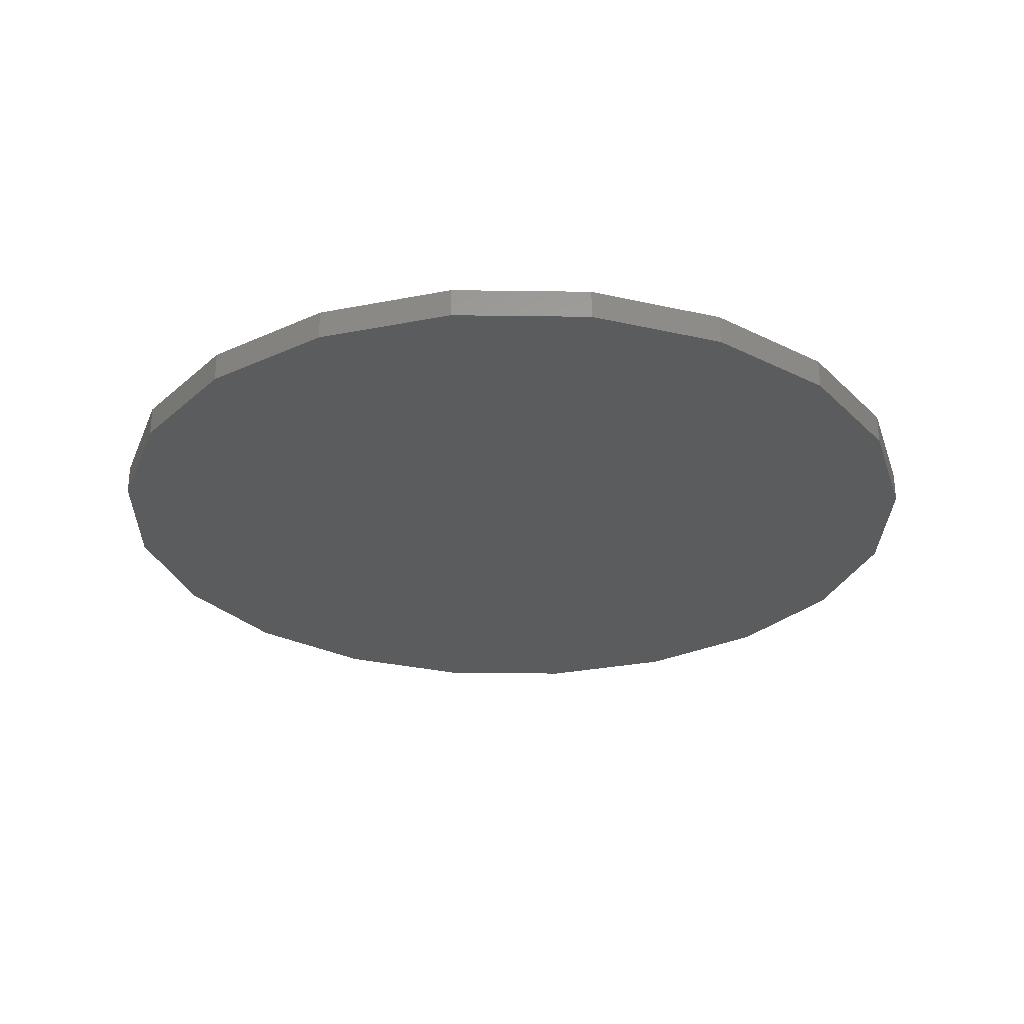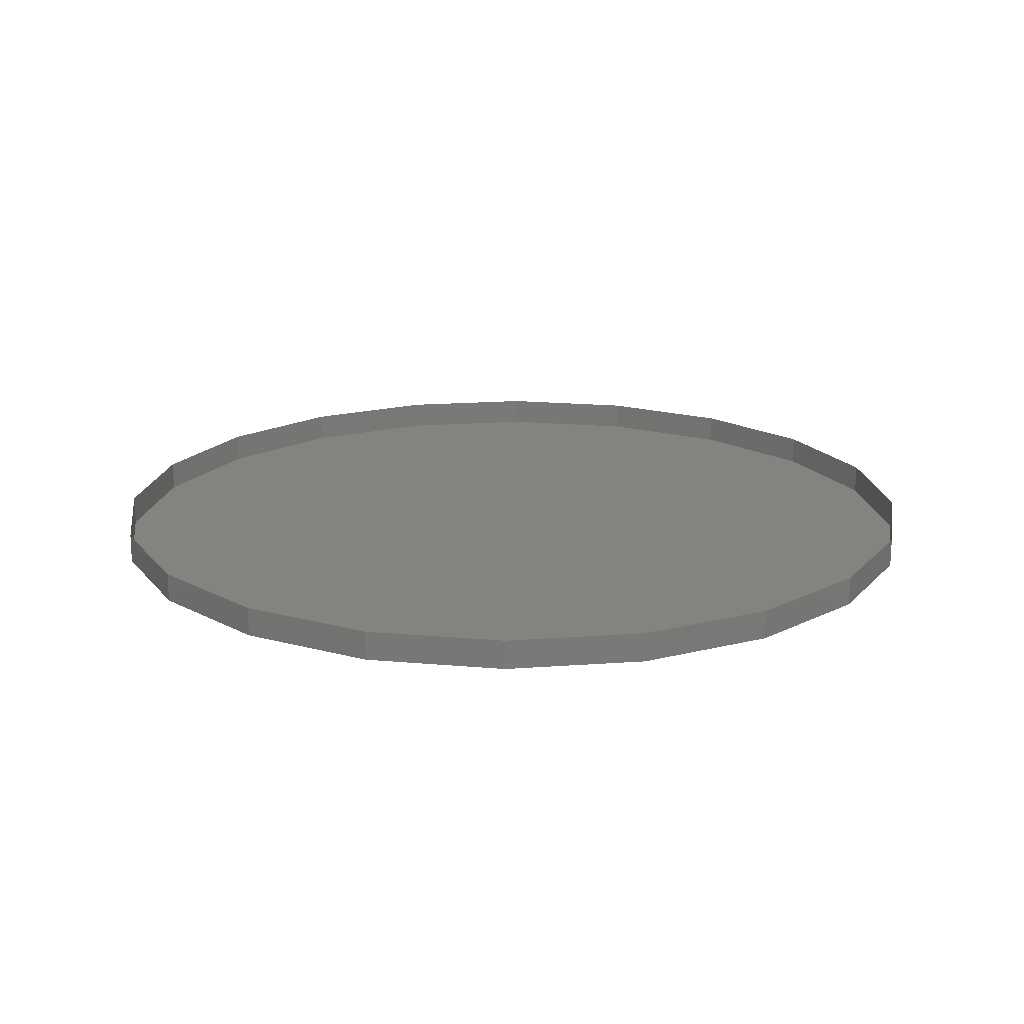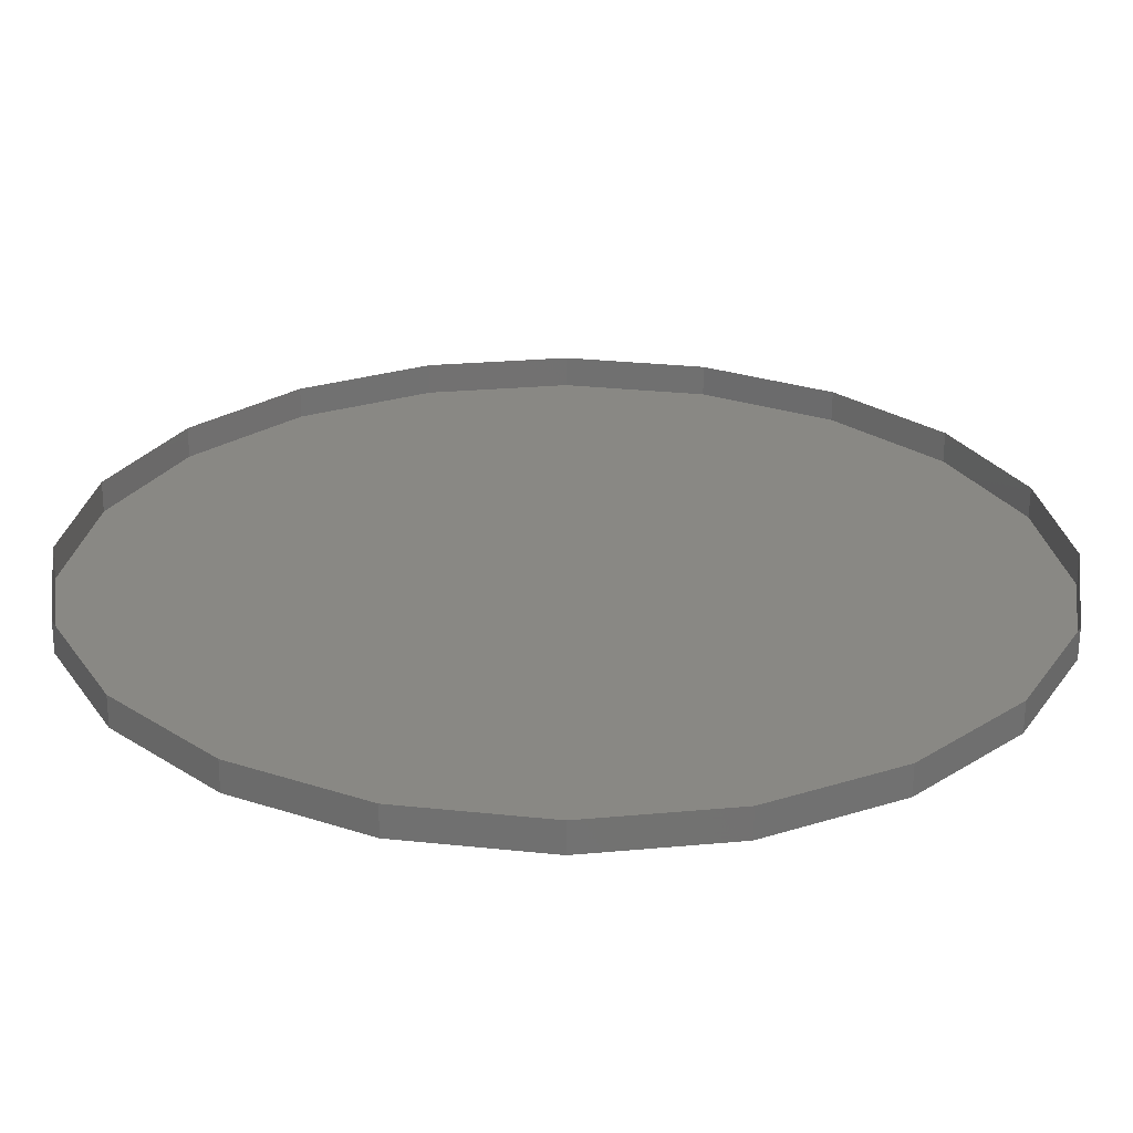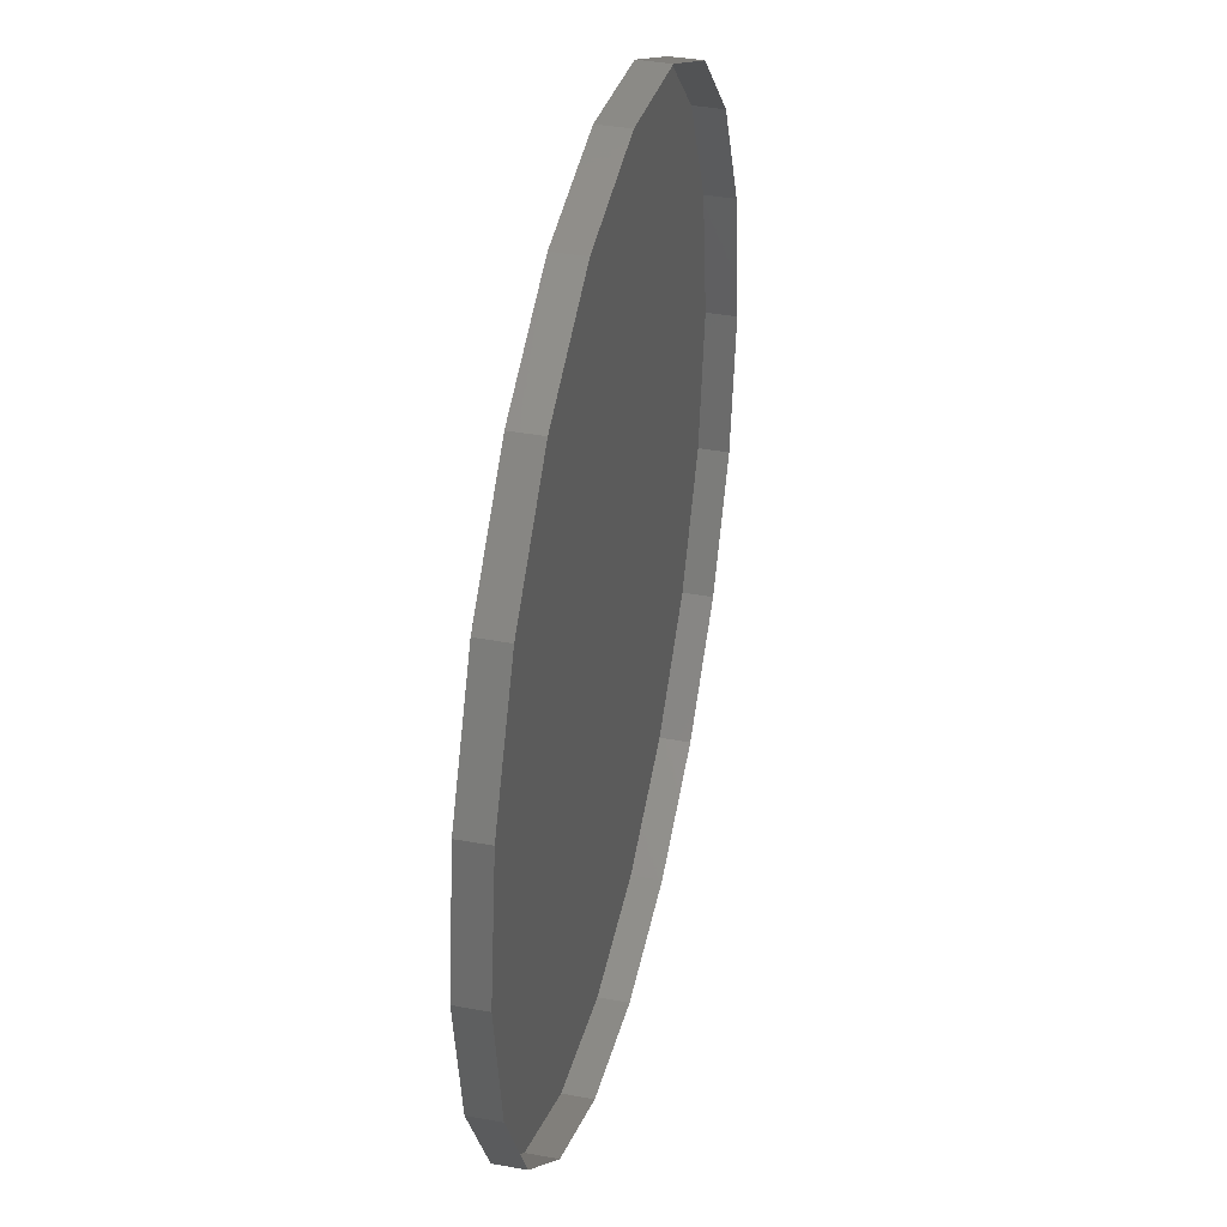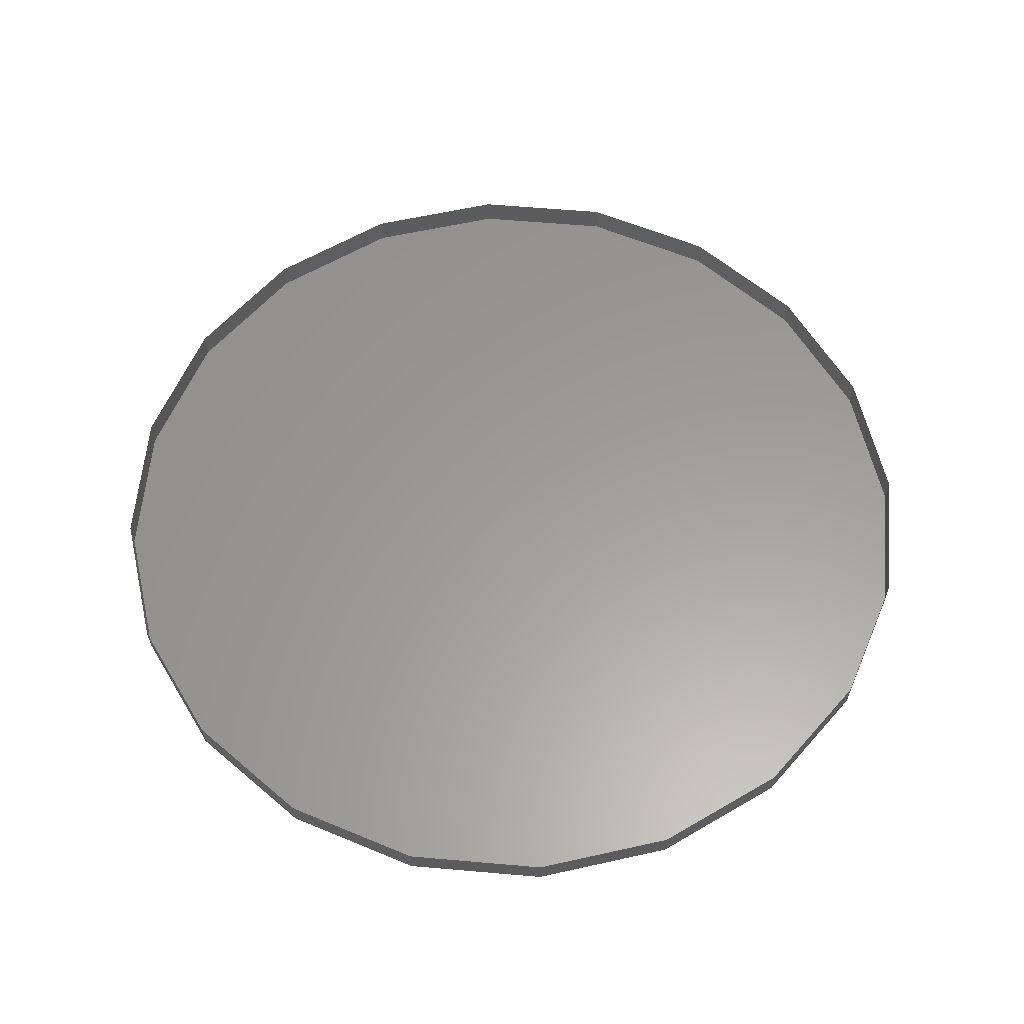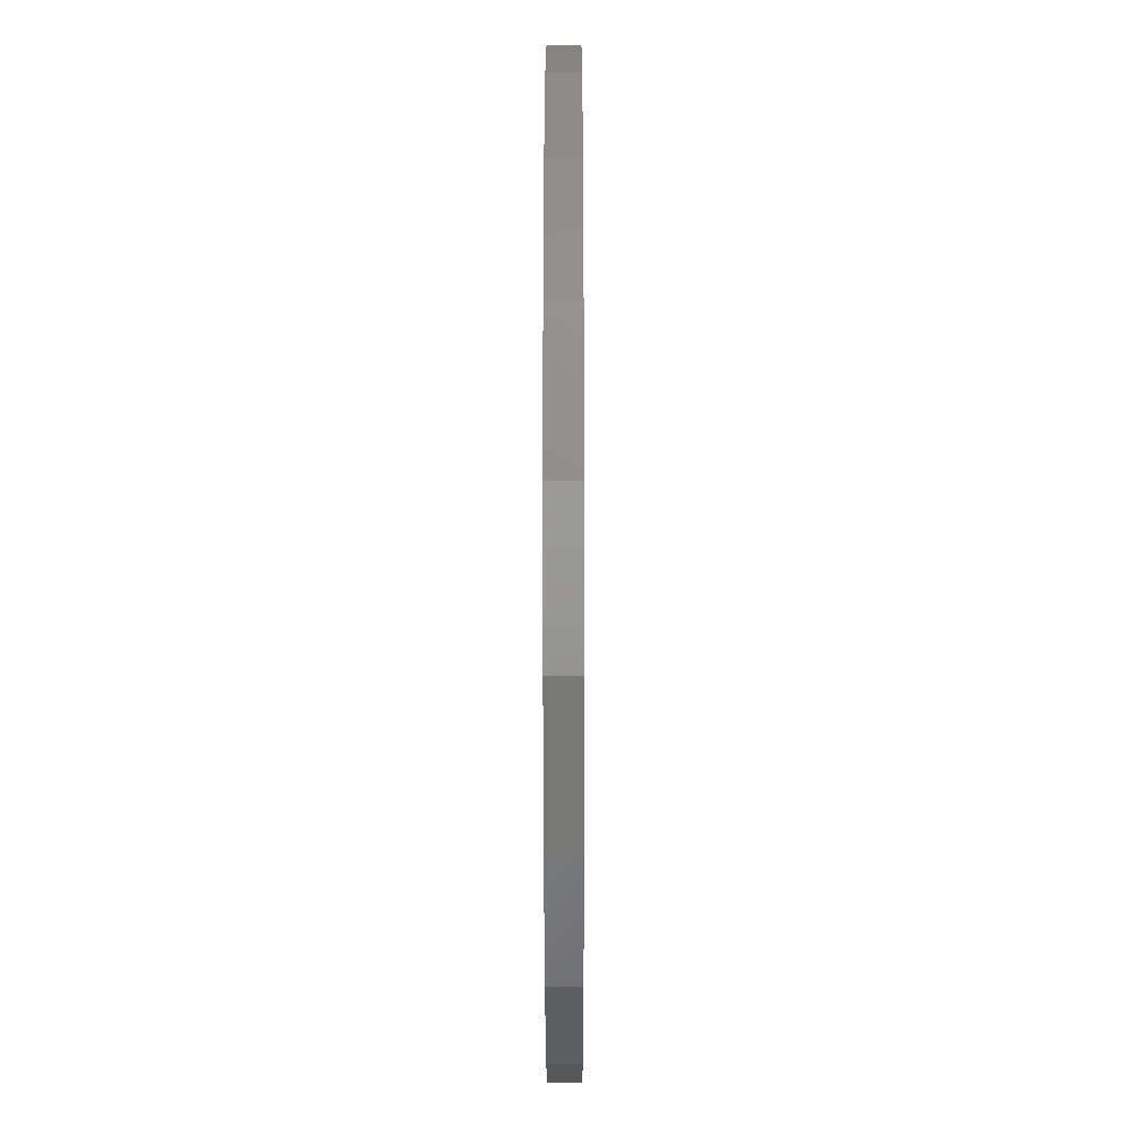
<metadata>
{"format":"stl","ext":"stl","renderer":"f3d","projection":"perspective","resolution":1024,"background":"white","views":[{"elev":-28.0,"azim":151.8,"up":"+Z"},{"elev":18.2,"azim":-161.1,"up":"+Z"},{"elev":-63.7,"azim":-0.4,"up":"+Y"},{"elev":39.0,"azim":-77.2,"up":"+Y"},{"elev":60.3,"azim":68.1,"up":"+Z"},{"elev":-25.7,"azim":90.1,"up":"+Y"}]}
</metadata>
<code>
# stl→obj: 67 verts, 112 faces
v -0.4408 -0.6068 0.05
v -0.6068 -0.4408 0.05
v -0.4408 -0.6068 0
v -0.6068 -0.4408 0
v -0.7133 -0.2318 0
v -0.7133 -0.2318 0.05
v -0.2318 -0.7133 0.05
v -0.2318 -0.7133 0
v -0.75 0 0.05
v -0.75 0 0
v 0 -0.75 0.05
v 0 -0.75 0
v 0.7133 -0.2318 0
v 0.6068 -0.4408 0
v 0.7133 -0.2318 0.05
v 0.6068 -0.4408 0.05
v 0.4408 -0.6068 0
v 0.2318 -0.7133 0.05
v 0.4408 -0.6068 0.05
v 0.2318 -0.7133 0
v 0.75 0 0
v 0.75 0 0.05
v 0.4408 0.6068 0
v 0.4408 0.6068 0.05
v 0.6068 0.4408 0
v 0.6068 0.4408 0.05
v 0.7133 0.2318 0
v 0.7133 0.2318 0.05
v 0.2318 0.7133 0.05
v 0.2318 0.7133 0
v 0 0.75 0.05
v 0 0.75 0
v -0.6068 0.4408 0.05
v -0.4408 0.6068 0.05
v -0.6068 0.4408 0
v -0.4408 0.6068 0
v -0.2318 0.7133 0
v -0.2318 0.7133 0.05
v -0.7133 0.2318 0.05
v -0.7133 0.2318 0
v -0.4736 0.3376 0
v 0.4736 -0.3376 0
v -0.0551 0.2973 0
v 0 0 0
v -0.2979 0.1269 0
v 0.0551 -0.2973 0
v 0.2979 -0.1269 0
v 0.1922 0.3651 0
v 0.02843 0.578 0
v -0.1922 -0.3651 0
v -0.02843 -0.578 0
v 0.4507 0.3184 0
v -0.4507 -0.3184 0
v -0.2265 -0.1439 0
v 0.2265 0.1439 0
v -0.274 -0.5437 0
v 0.274 0.5437 0
v 0.5804 -0.1059 0
v -0.5804 0.1059 0
v -0.625 -0.08816 0
v 0.625 0.08816 0
v 0.2476 -0.4955 0
v -0.2476 0.4955 0
v 0.2742 -0.3196 0
v -0.2742 0.3196 0
v -0.4499 -0.06536 0
v 0.4499 0.06536 0
f 1 2 3
f 3 2 4
f 2 5 4
f 2 6 5
f 7 3 8
f 7 1 3
f 9 5 6
f 10 5 9
f 11 8 12
f 11 7 8
f 13 14 15
f 15 14 16
f 17 18 19
f 17 20 18
f 18 12 11
f 18 20 12
f 21 15 22
f 21 13 15
f 19 14 17
f 16 14 19
f 23 24 25
f 24 26 25
f 27 22 21
f 27 28 22
f 29 23 30
f 29 24 23
f 27 26 28
f 27 25 26
f 31 30 32
f 31 29 30
f 33 34 35
f 35 34 36
f 34 37 36
f 34 38 37
f 39 35 40
f 39 33 35
f 37 31 32
f 37 38 31
f 40 9 39
f 10 9 40
f 41 35 36
f 42 14 17
f 43 44 45
f 46 44 47
f 48 43 49
f 50 46 51
f 42 13 14
f 41 40 35
f 51 20 12
f 49 37 32
f 12 8 51
f 32 30 49
f 25 52 23
f 4 53 3
f 5 53 4
f 27 52 25
f 44 54 45
f 44 55 47
f 56 3 53
f 50 56 53
f 3 56 8
f 57 23 52
f 48 57 52
f 23 57 30
f 56 51 8
f 50 51 56
f 57 49 30
f 48 49 57
f 43 55 44
f 55 43 48
f 52 55 48
f 46 54 44
f 54 46 50
f 53 54 50
f 47 58 42
f 45 59 41
f 59 40 41
f 58 13 42
f 59 10 40
f 58 21 13
f 60 53 5
f 10 60 5
f 59 60 10
f 61 52 27
f 21 61 27
f 58 61 21
f 17 62 42
f 46 62 51
f 51 62 20
f 17 20 62
f 36 63 41
f 43 63 49
f 49 63 37
f 36 37 63
f 64 47 42
f 64 62 46
f 62 64 42
f 47 64 46
f 65 45 41
f 65 63 43
f 63 65 41
f 45 65 43
f 45 66 59
f 66 60 59
f 47 67 58
f 67 61 58
f 66 54 53
f 54 66 45
f 60 66 53
f 67 55 52
f 55 67 47
f 61 67 52

</code>
